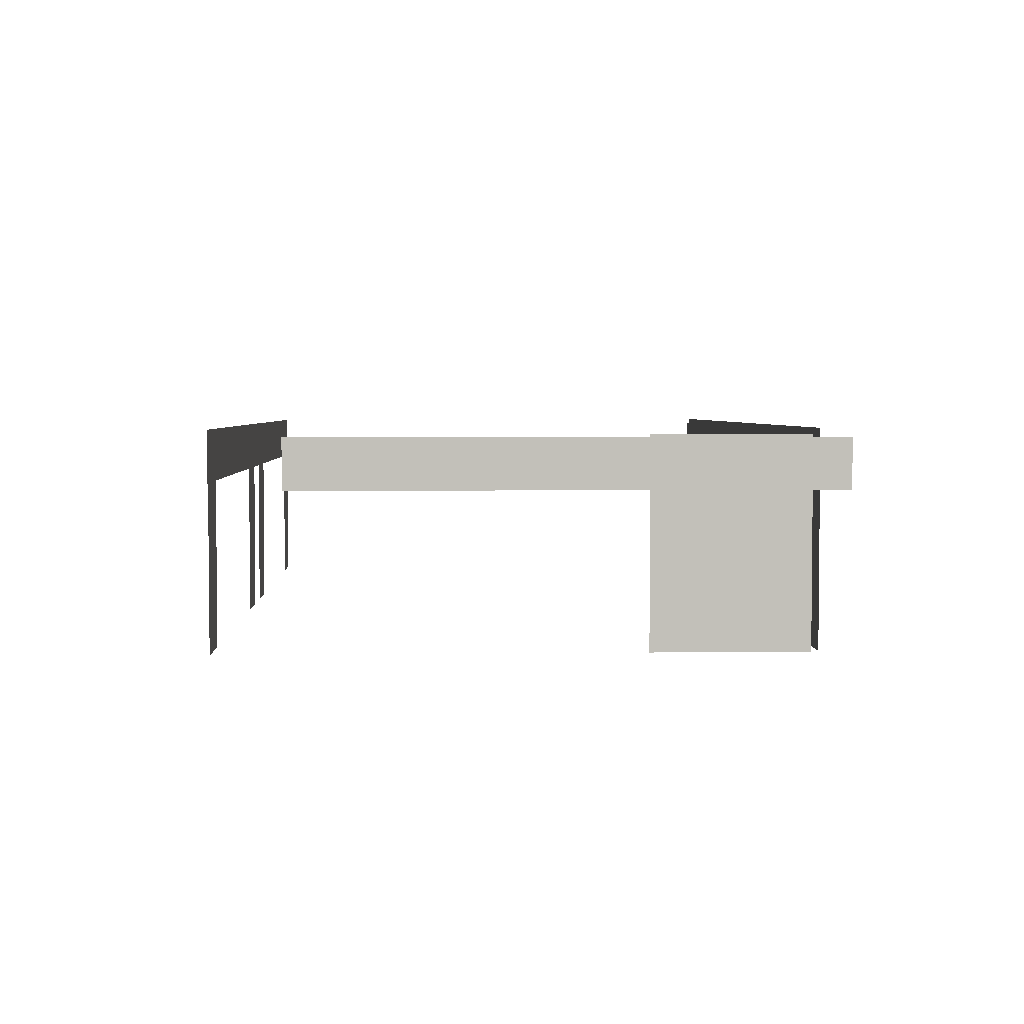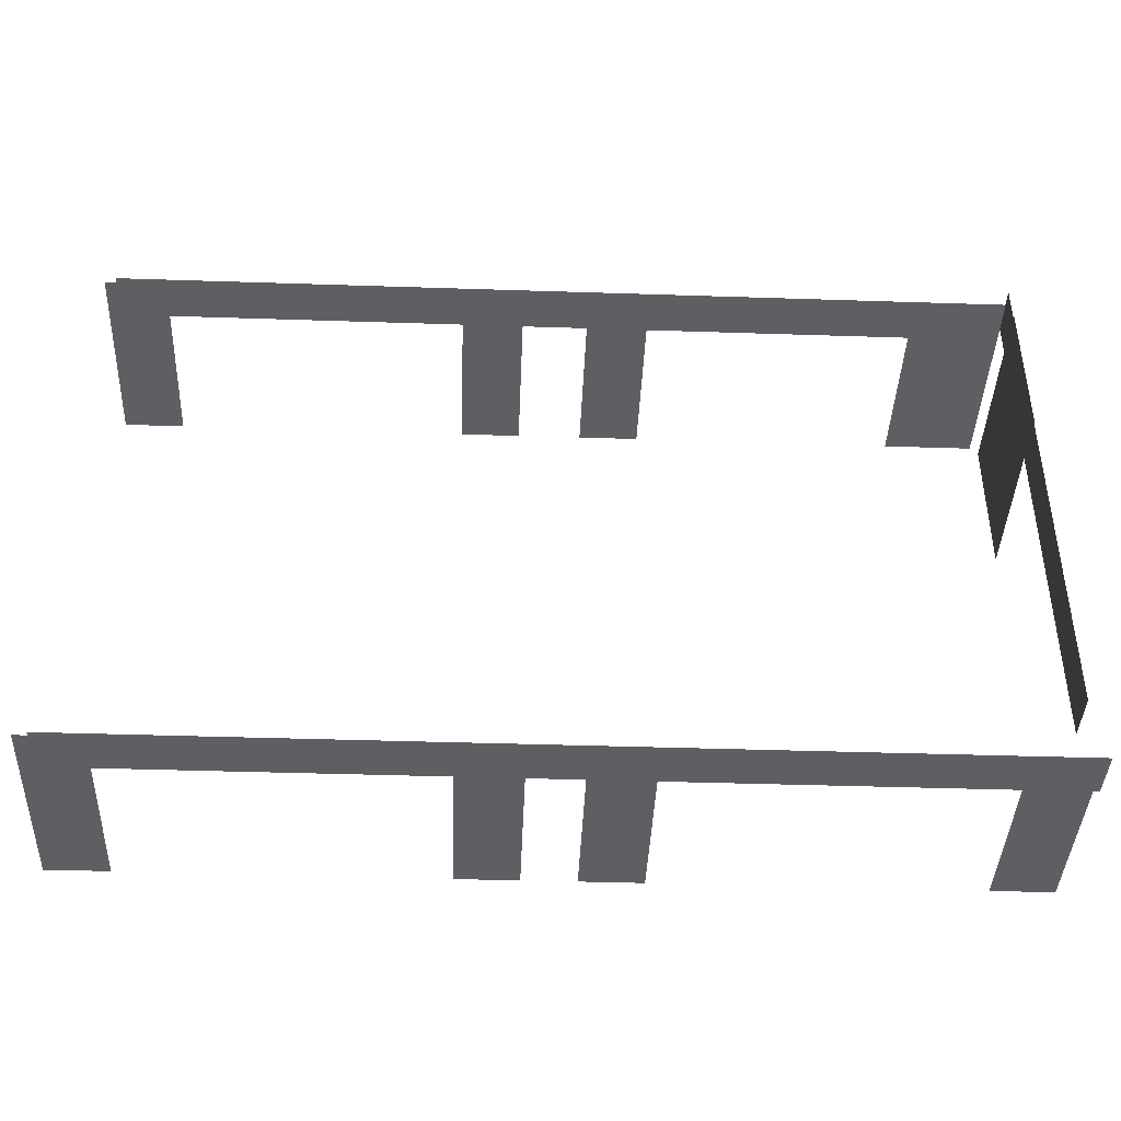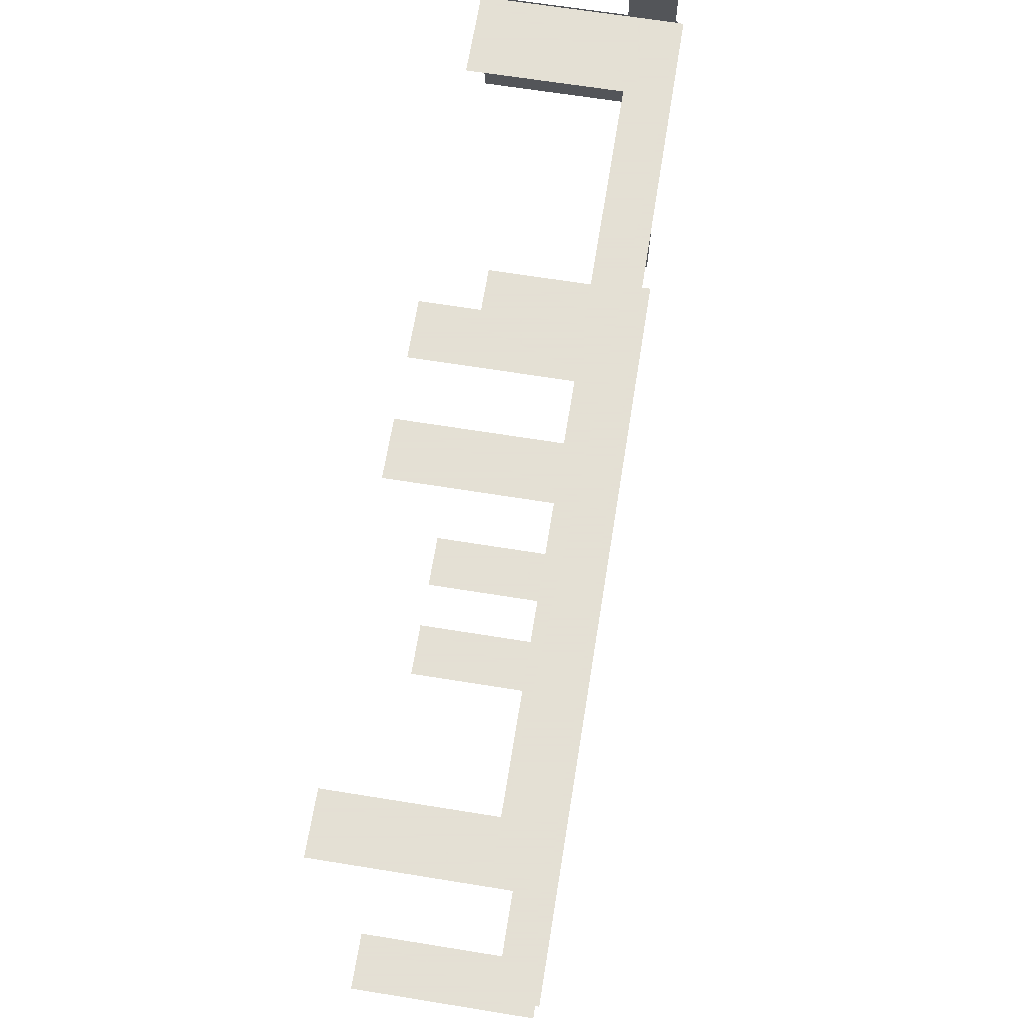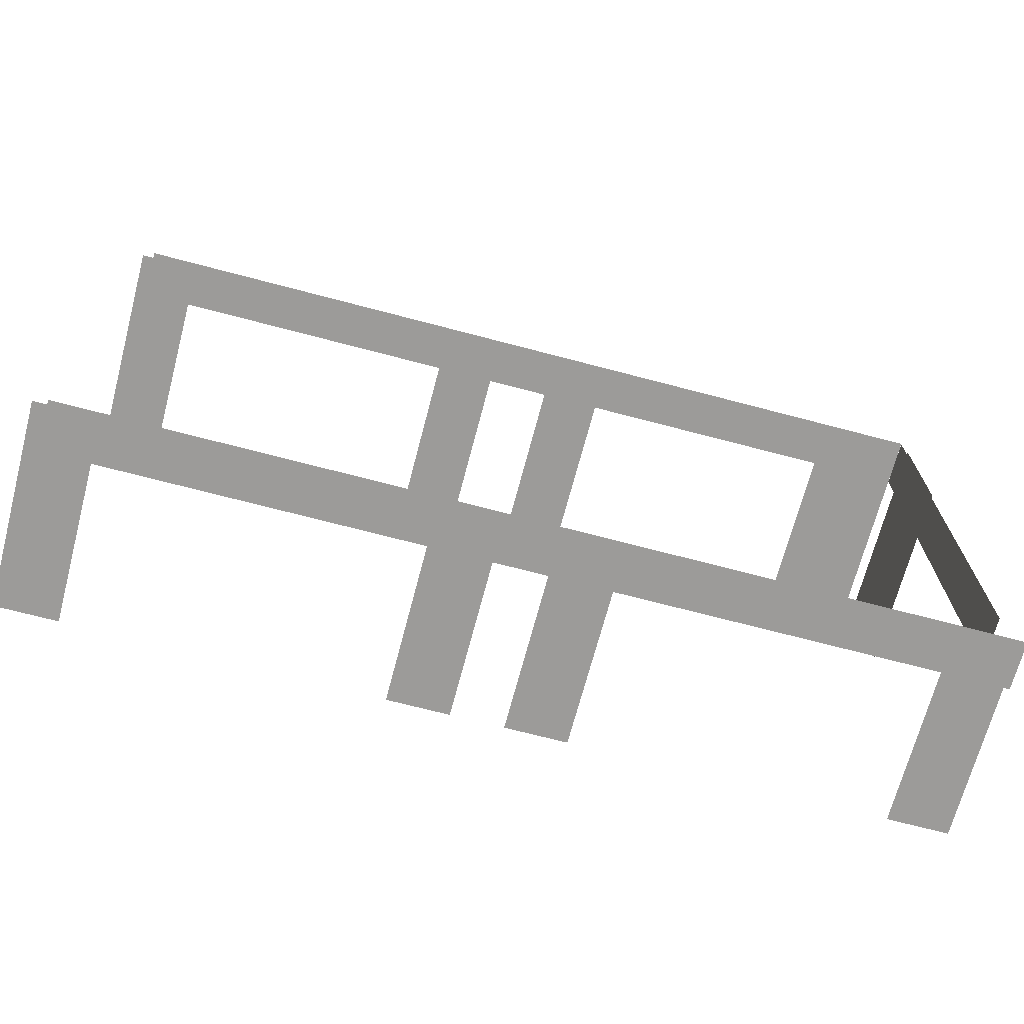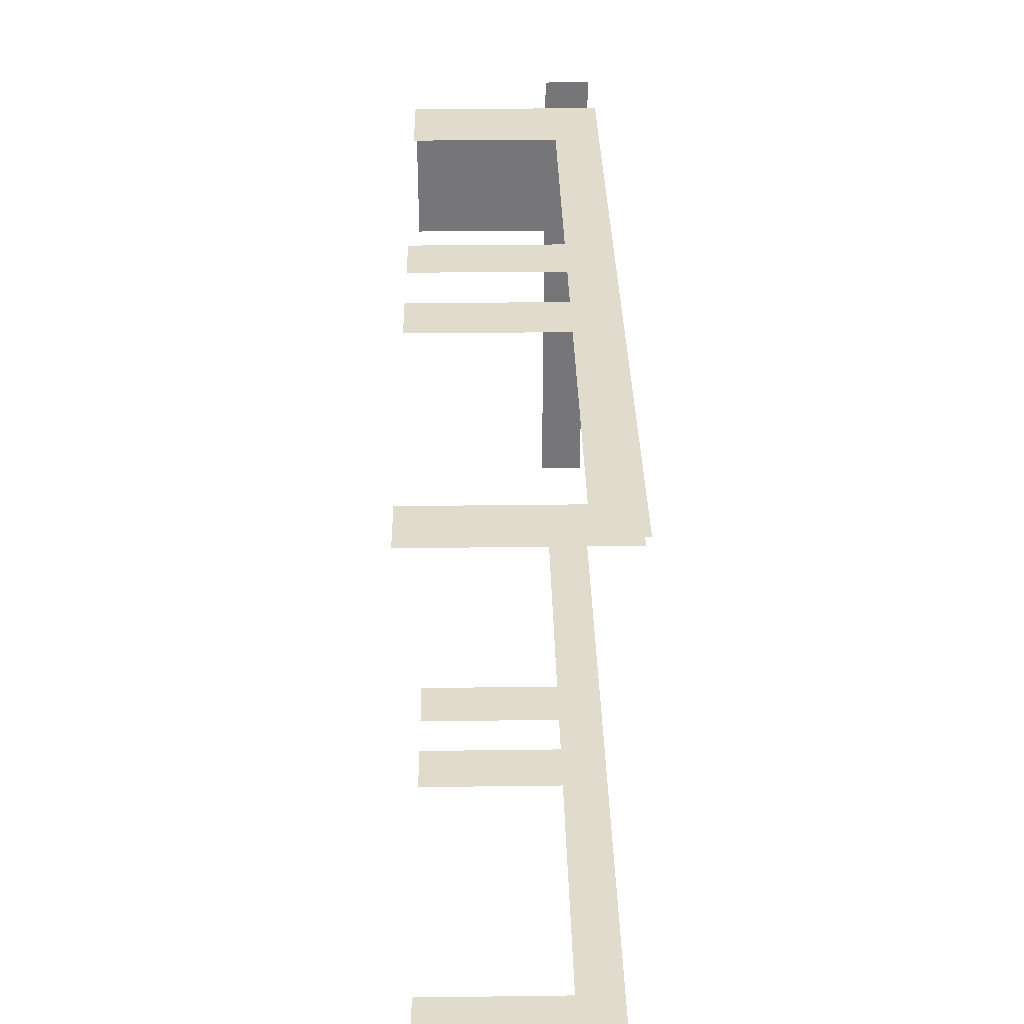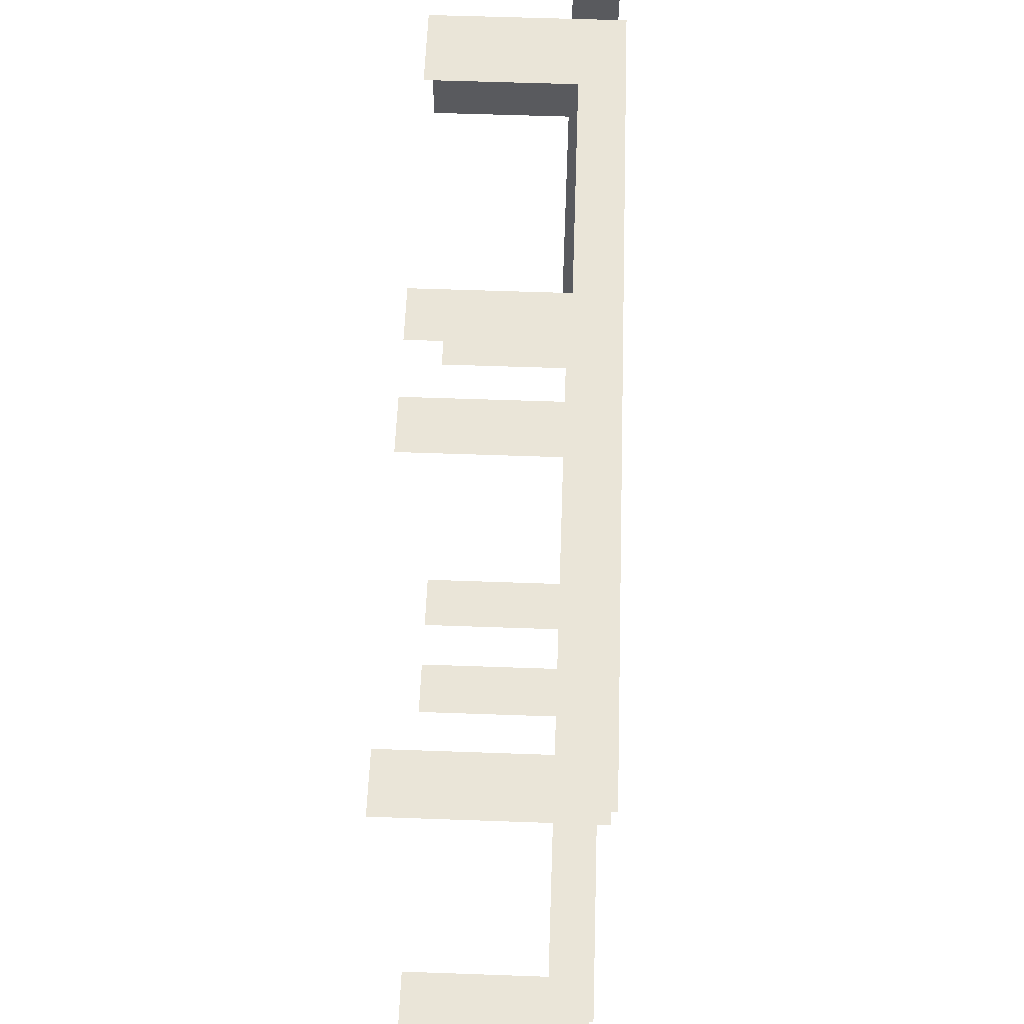
<metadata>
{"format":"obj","ext":"obj","renderer":"f3d","projection":"perspective","resolution":1024,"background":"white","views":[{"elev":3.4,"azim":-92.4,"up":"+Y"},{"elev":-41.3,"azim":177.7,"up":"+Z"},{"elev":66.2,"azim":99.2,"up":"+Z"},{"elev":-69.8,"azim":165.2,"up":"+Z"},{"elev":33.2,"azim":89.0,"up":"+Z"},{"elev":58.8,"azim":92.1,"up":"+Z"}]}
</metadata>
<code>
g topSectionAO
v 0.12 1.328 -0.51
v -7.56 1.74 -0.51
v -7.56 1.328 -0.51
v 0.12 1.74 -0.51
v -0.281 6.139e-08 -0.51
v 0.234 1.702 -0.51
v -0.281 1.702 -0.51
v 0.234 0 -0.51
v -4.345 6.139e-08 -0.51
v -3.83 1.702 -0.51
v -4.345 1.702 -0.51
v -3.83 0 -0.51
v -2.875 1.7 -0.51
v -3.39 -0.002403 -0.51
v -2.875 -0.002403 -0.51
v -3.39 1.7 -0.51
v -6.995 1.7 -0.51
v -7.51 -0.002403 -0.51
v -6.995 -0.002403 -0.51
v -7.51 1.7 -0.51
v 0.11 1.338 4.24
v -7.416 1.75 4.24
v -7.416 1.338 4.24
v 0.11 1.75 4.24
v -0.305 6.139e-08 4.24
v 0.21 1.702 4.24
v -0.305 1.702 4.24
v 0.21 0 4.24
v -4.385 6.139e-08 4.24
v -3.87 1.702 4.24
v -4.385 1.702 4.24
v -3.87 0 4.24
v -2.805 1.7 4.24
v -3.32 -0.002404 4.24
v -2.805 -0.002404 4.24
v -3.32 1.7 4.24
v -6.646 1.7 4.24
v -7.418 -0.002404 4.24
v -6.646 -0.002404 4.24
v -7.418 1.7 4.24
v -7.485 1.268 4.48
v -7.485 1.68 0.0512
v -7.485 1.268 0.0512
v -7.485 1.68 4.48
v -7.485 0 2.898
v -7.485 1.702 4.17
v -7.485 1.702 2.898
v -7.485 0 4.17
g topSectionAO_0
f 3 2 1
f 2 4 1
f 7 6 5
f 6 8 5
f 11 10 9
f 10 12 9
f 15 14 13
f 14 16 13
f 19 18 17
f 18 20 17
f 23 22 21
f 22 24 21
f 27 26 25
f 26 28 25
f 31 30 29
f 30 32 29
f 35 34 33
f 34 36 33
f 39 38 37
f 38 40 37
f 43 42 41
f 42 44 41
f 47 46 45
f 46 48 45

</code>
